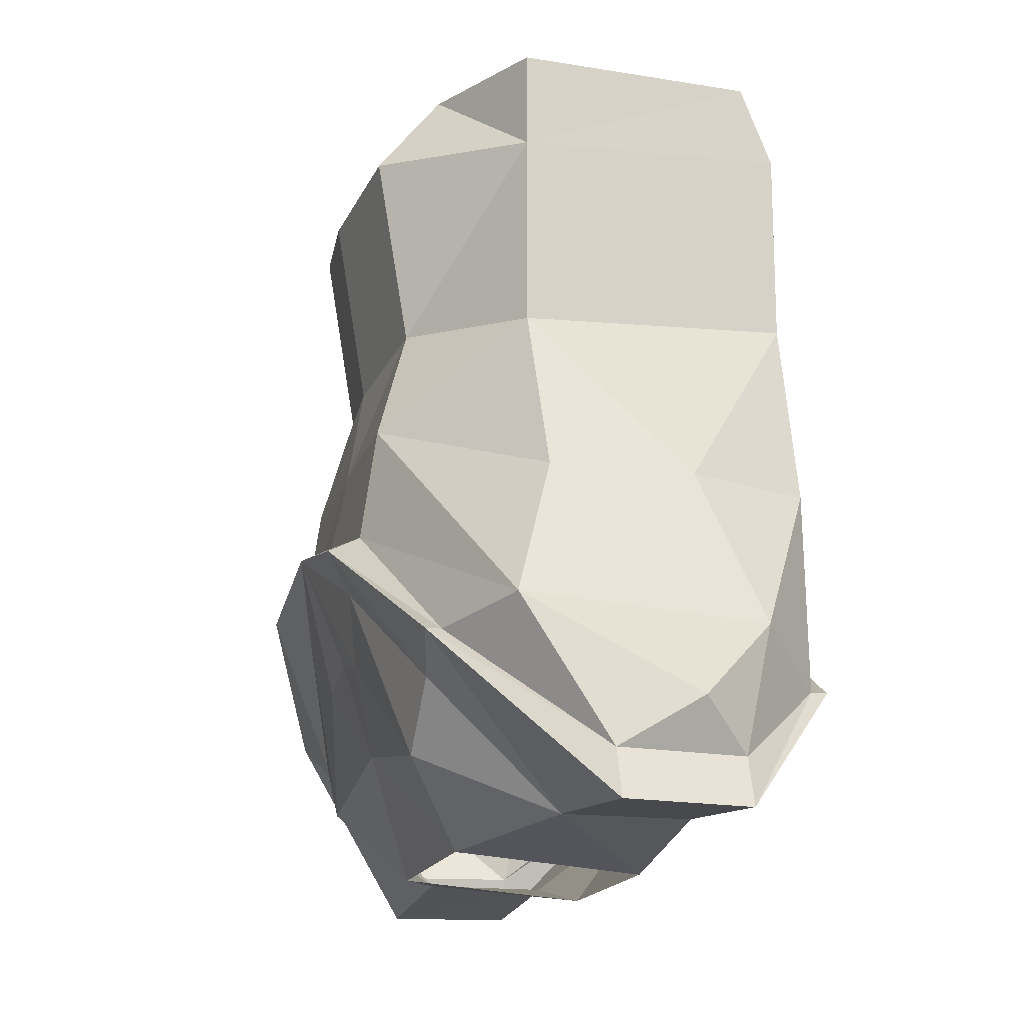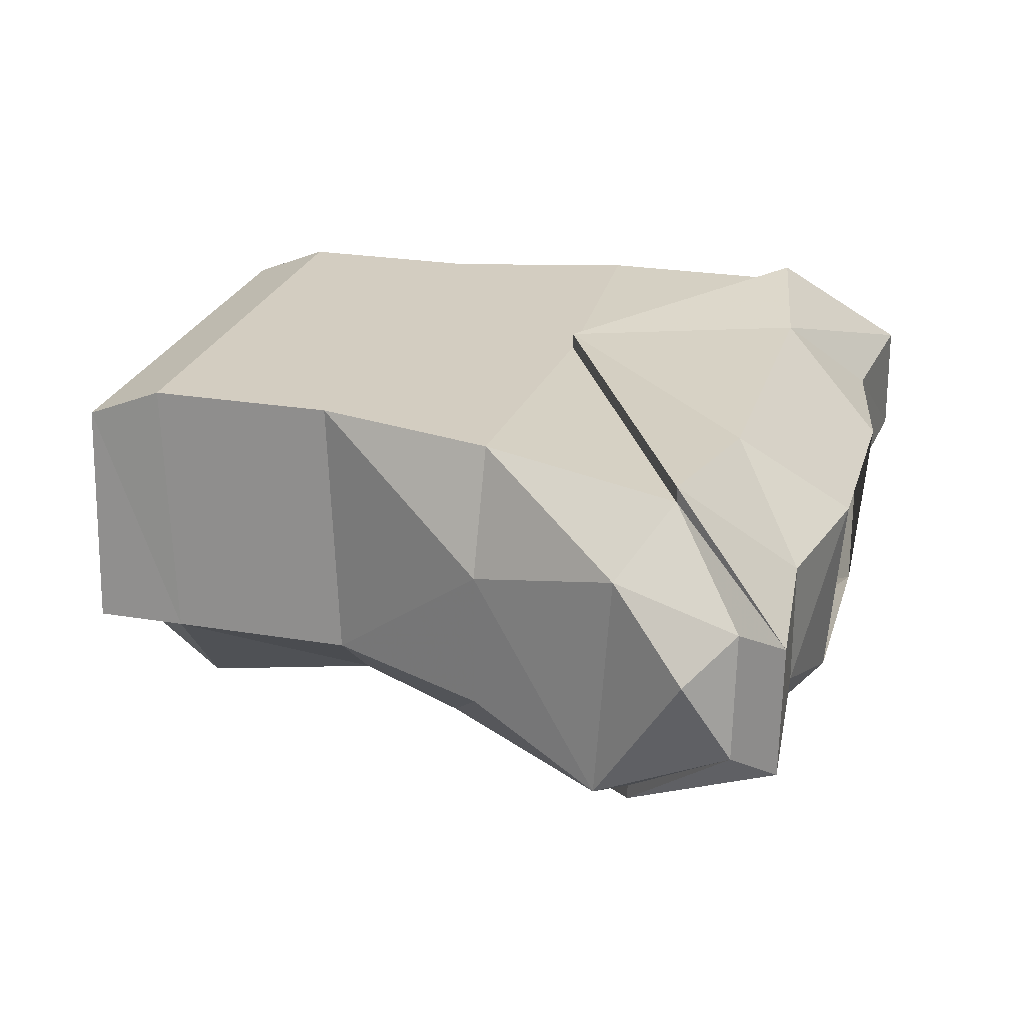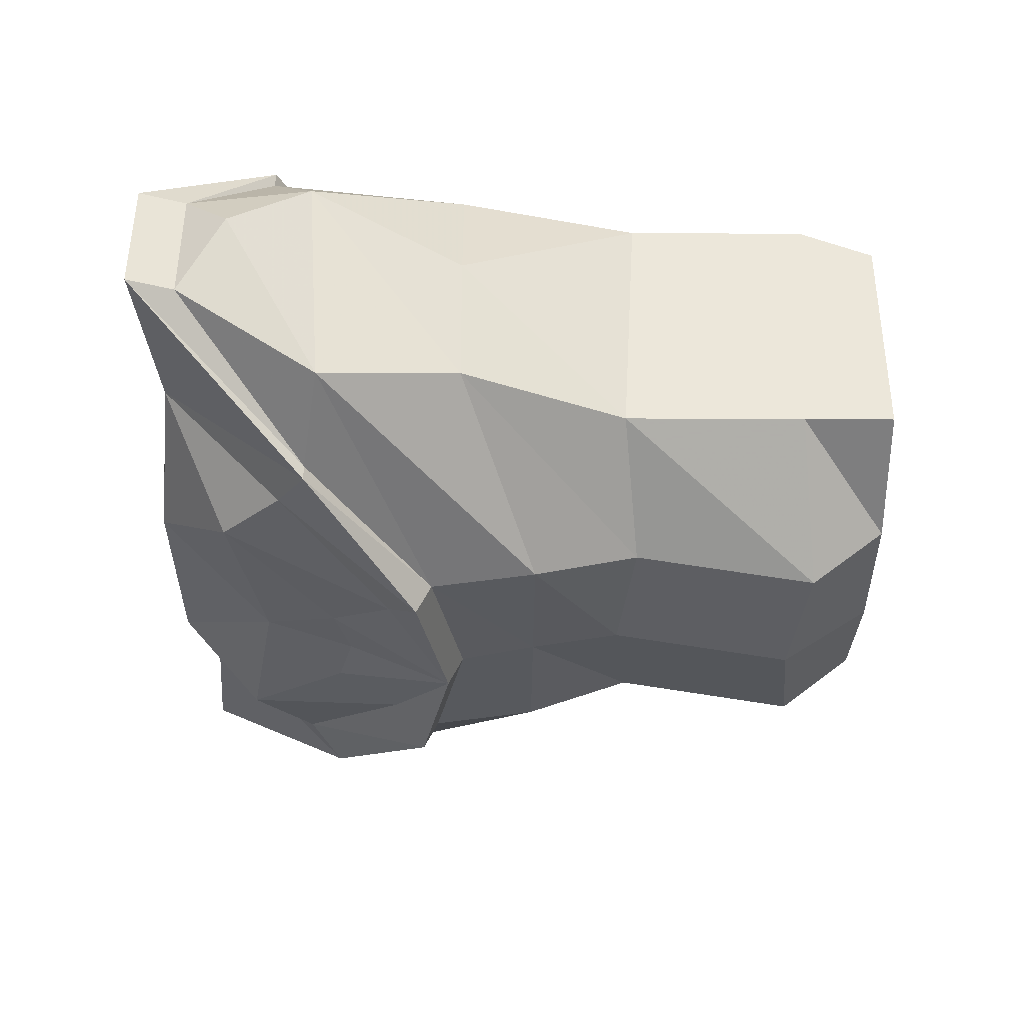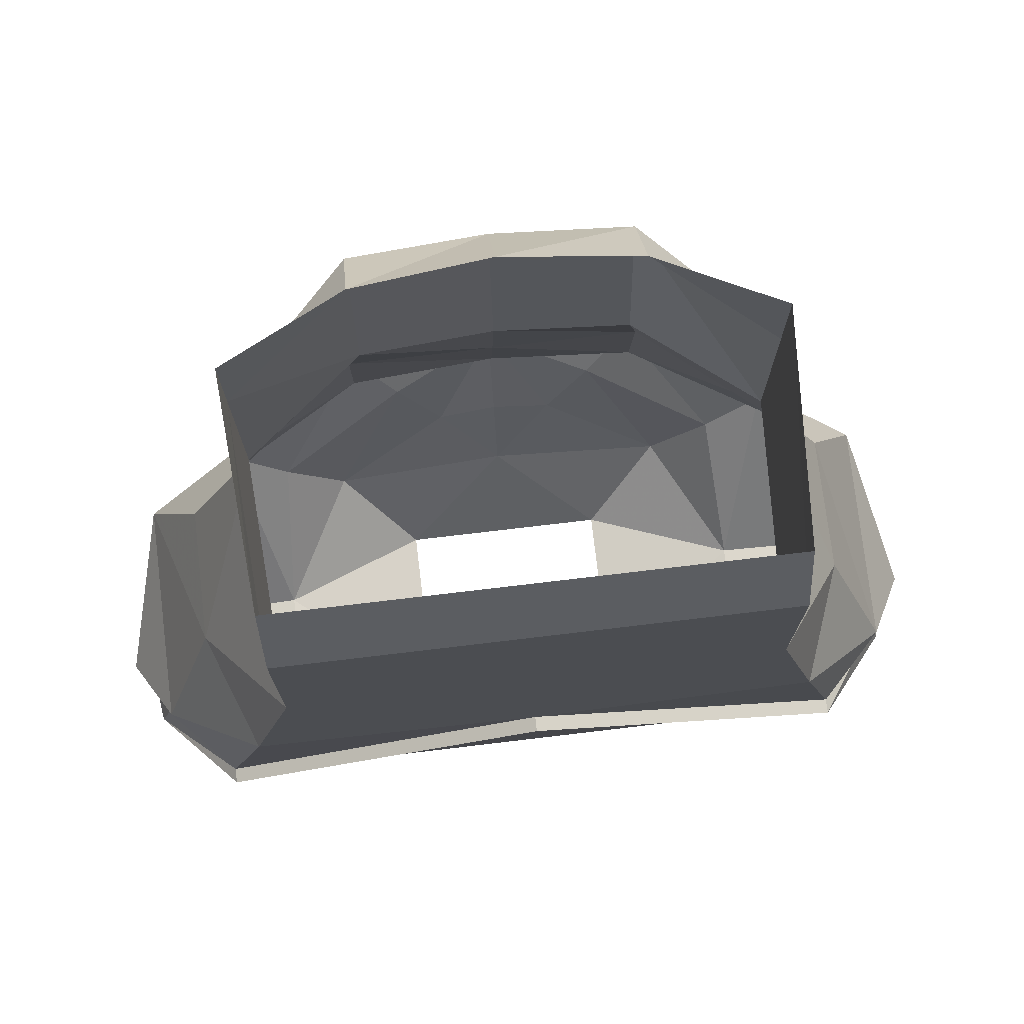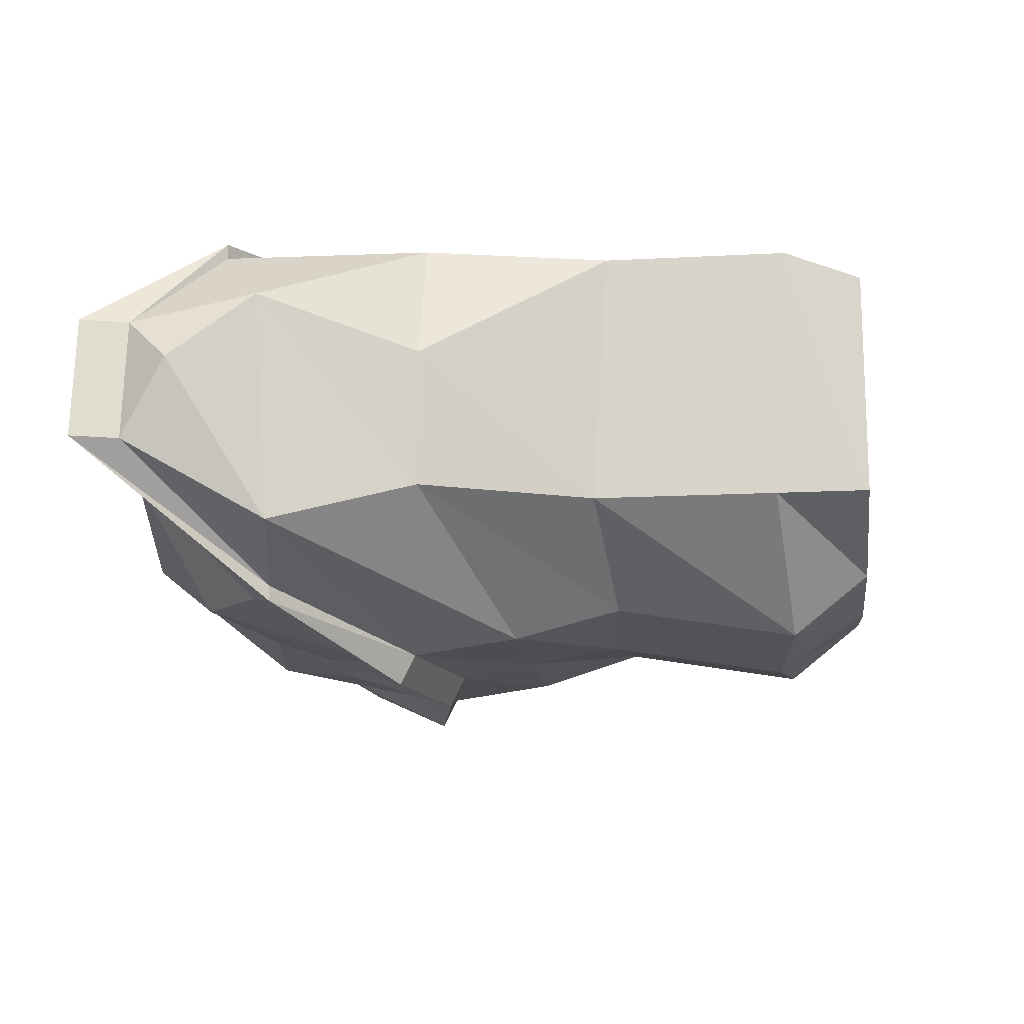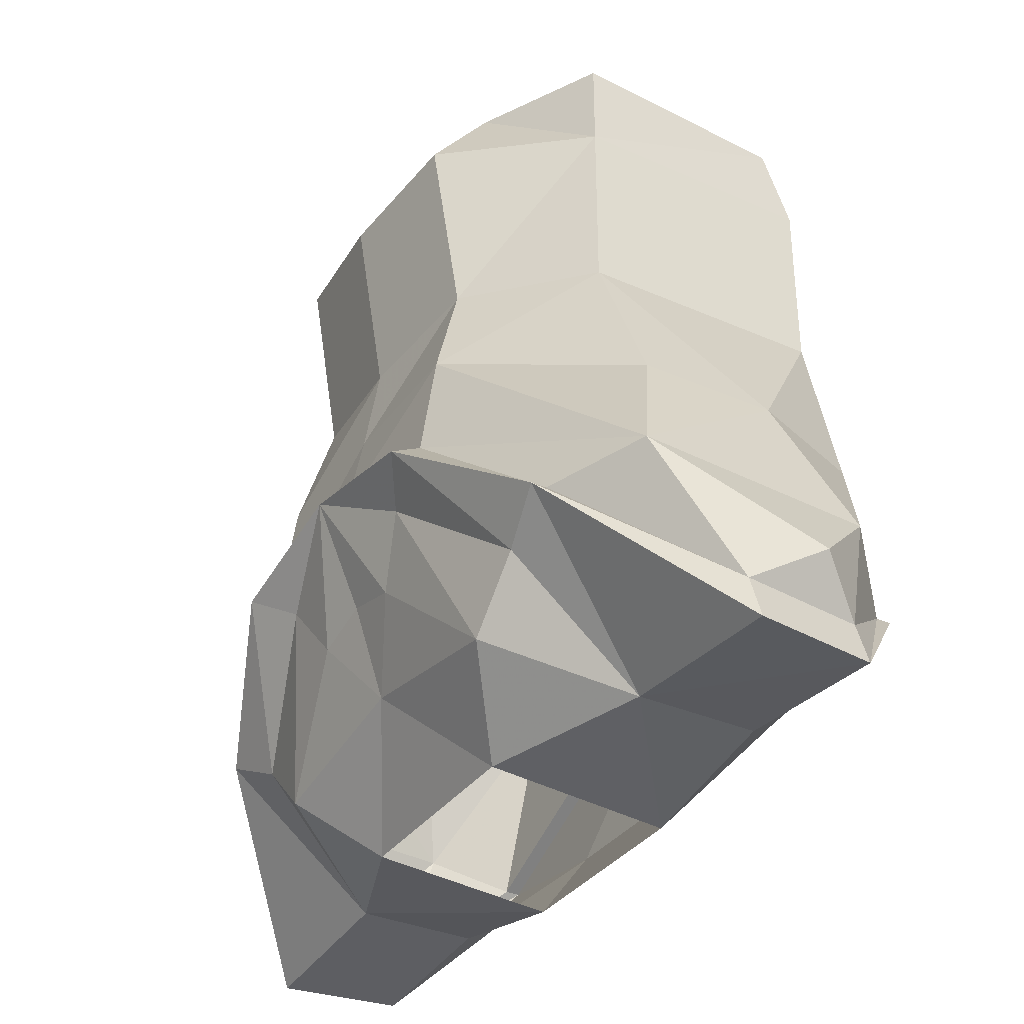
<metadata>
{"format":"obj","ext":"obj","renderer":"f3d","projection":"perspective","resolution":1024,"background":"white","views":[{"elev":-16.5,"azim":-104.8,"up":"+Y"},{"elev":24.8,"azim":-74.6,"up":"+Z"},{"elev":-32.9,"azim":89.6,"up":"+Z"},{"elev":74.2,"azim":-6.8,"up":"+Y"},{"elev":-14.0,"azim":96.9,"up":"+Z"},{"elev":-34.6,"azim":-120.5,"up":"+Y"}]}
</metadata>
<code>
v 0.07812 -1.133 -0.1172
v 0 -1.117 -0.1172
v 0 -1.078 -0.1094
v 0.07812 -1.078 -0.1094
v 0.2031 -1.188 -0.07031
v 0.1562 -1.195 -0.09375
v 0.1562 -1.195 -0.1016
v 0.07812 -1.141 -0.1328
v 0 -1.125 -0.1328
v -0.07812 -1.133 -0.1172
v -0.07812 -1.078 -0.1094
v -0.07031 -1.023 -0.09375
v 0 -1.031 -0.1016
v 0.07031 -1.023 -0.09375
v 0.1719 -1.117 -0.04688
v 0.2031 -1.195 0.04688
v 0.2266 -1.234 0.007812
v 0.2188 -1.258 -0.03125
v 0.2266 -1.281 -0.03125
v 0.1328 -1.273 -0.03125
v 0.125 -1.211 -0.09375
v 0.05469 -1.156 -0.1172
v 0.03125 -1.188 -0.1094
v 0 -1.18 -0.1094
v -0.03125 -1.188 -0.1094
v -0.05469 -1.156 -0.1172
v -0.07812 -1.141 -0.1328
v -0.1562 -1.195 -0.09375
v -0.2031 -1.188 -0.07031
v -0.1719 -1.117 -0.04688
v -0.1328 -1.031 -0.04688
v -0.1328 -0.9375 -0.04688
v -0.07031 -0.9297 -0.1094
v 0 -0.9375 -0.1172
v 0.07031 -0.9297 -0.1094
v 0.1328 -1.031 -0.04688
v 0.1719 -1.117 0.02344
v 0.1484 -1.117 0.08594
v 0.1719 -1.219 0.07812
v 0.2109 -1.258 0.03125
v 0.2188 -1.281 0.03125
v 0.1328 -1.273 0.03125
v 0.05469 -1.289 0.03125
v 0.05469 -1.281 -0.0625
v 0.09375 -1.242 -0.09375
v 0 -1.227 -0.09375
v -0.09375 -1.242 -0.09375
v -0.125 -1.211 -0.09375
v -0.1562 -1.195 -0.1016
v -0.2188 -1.258 -0.03125
v -0.2266 -1.234 0.007812
v -0.2031 -1.195 0.04688
v -0.1719 -1.117 0.02344
v -0.125 -1.023 0.08594
v -0.125 -0.9297 0.08594
v -0.125 -0.8906 0.07031
v -0.1328 -0.8906 -0.04688
v -0.07031 -0.8906 -0.07812
v 0 -0.8906 -0.08594
v 0.07031 -0.8906 -0.07812
v 0.1328 -0.9375 -0.04688
v 0.125 -1.023 0.08594
v 0 -1.125 0.08594
v 0 -1.125 0.09375
v 0.1719 -1.219 0.08594
v 0.08594 -1.234 0.07812
v 0 -1.234 0.07812
v 0 -1.289 0.03125
v -0.05469 -1.289 0.03125
v -0.08594 -1.234 0.07812
v -0.1328 -1.273 0.03125
v -0.1328 -1.273 -0.03125
v -0.05469 -1.281 -0.0625
v 0 -1.281 -0.0625
v 0 -1.023 0.08594
v -0.1484 -1.117 0.08594
v -0.1719 -1.219 0.07812
v -0.1719 -1.219 0.08594
v 0 -1.18 0.08594
v 0.125 -0.9297 0.08594
v 0 -0.9297 0.08594
v -0.2109 -1.258 0.03125
v -0.2188 -1.281 0.03125
v 0.1328 -0.8906 -0.04688
v 0.125 -0.8906 0.07031
v 0 -0.8906 0.07031
v -0.2266 -1.281 -0.03125
f 1 2 3
f 1 3 4
f 1 4 5
f 1 5 6
f 2 10 11
f 2 11 3
f 3 11 12
f 3 12 13
f 3 13 4
f 4 13 14
f 4 14 15
f 4 15 5
f 5 15 16
f 5 16 17
f 5 17 18
f 5 18 6
f 10 28 29
f 10 29 11
f 11 29 30
f 11 30 31
f 11 31 12
f 12 31 32
f 12 32 33
f 12 33 13
f 13 33 34
f 13 34 14
f 14 34 35
f 14 35 36
f 14 36 15
f 15 36 37
f 15 37 16
f 16 37 38
f 16 38 39
f 16 39 40
f 16 40 17
f 17 40 18
f 28 50 29
f 29 50 51
f 29 51 52
f 29 52 53
f 29 53 30
f 30 53 31
f 31 53 54
f 31 54 55
f 31 55 32
f 32 55 56
f 32 56 57
f 32 57 58
f 32 58 33
f 33 58 34
f 34 58 59
f 34 59 35
f 35 59 60
f 35 60 61
f 35 61 36
f 36 61 62
f 36 62 37
f 37 62 38
f 38 62 63
f 38 63 39
f 63 62 75
f 63 75 76
f 63 76 77
f 75 62 80
f 75 80 81
f 75 81 54
f 75 54 76
f 76 54 53
f 76 53 52
f 76 52 77
f 77 52 82
f 62 61 80
f 80 61 84
f 80 84 85
f 80 85 81
f 81 85 86
f 81 86 55
f 81 55 54
f 61 60 84
f 82 51 50
f 52 51 82
f 55 86 56
f 1 6 7
f 1 7 8
f 1 8 2
f 2 8 9
f 2 9 10
f 6 18 19
f 6 19 7
f 9 27 10
f 10 27 28
f 18 40 41
f 18 41 19
f 20 42 43
f 20 43 44
f 20 44 45
f 21 45 22
f 22 45 23
f 23 45 46
f 23 46 24
f 24 46 25
f 25 46 47
f 25 47 26
f 26 47 48
f 27 49 28
f 28 49 50
f 39 63 64
f 39 64 65
f 39 65 40
f 40 65 41
f 42 66 43
f 43 66 67
f 43 67 68
f 68 67 69
f 69 67 70
f 69 70 71
f 69 71 72
f 69 72 73
f 73 72 47
f 73 47 46
f 73 46 74
f 74 46 44
f 44 46 45
f 63 77 78
f 63 78 64
f 77 82 83
f 77 83 78
f 67 66 79
f 67 79 70
f 82 50 87
f 82 87 83
f 49 87 50
f 7 19 20
f 7 20 21
f 7 21 8
f 8 21 22
f 8 22 9
f 9 22 23
f 9 23 24
f 9 24 25
f 9 25 26
f 9 26 27
f 19 41 42
f 19 42 20
f 20 45 21
f 26 48 27
f 27 48 49
f 41 65 66
f 41 66 42
f 64 78 70
f 64 70 79
f 64 79 66
f 64 66 65
f 78 83 71
f 78 71 70
f 83 87 72
f 83 72 71
f 72 48 47
f 48 72 49
f 49 72 87

</code>
